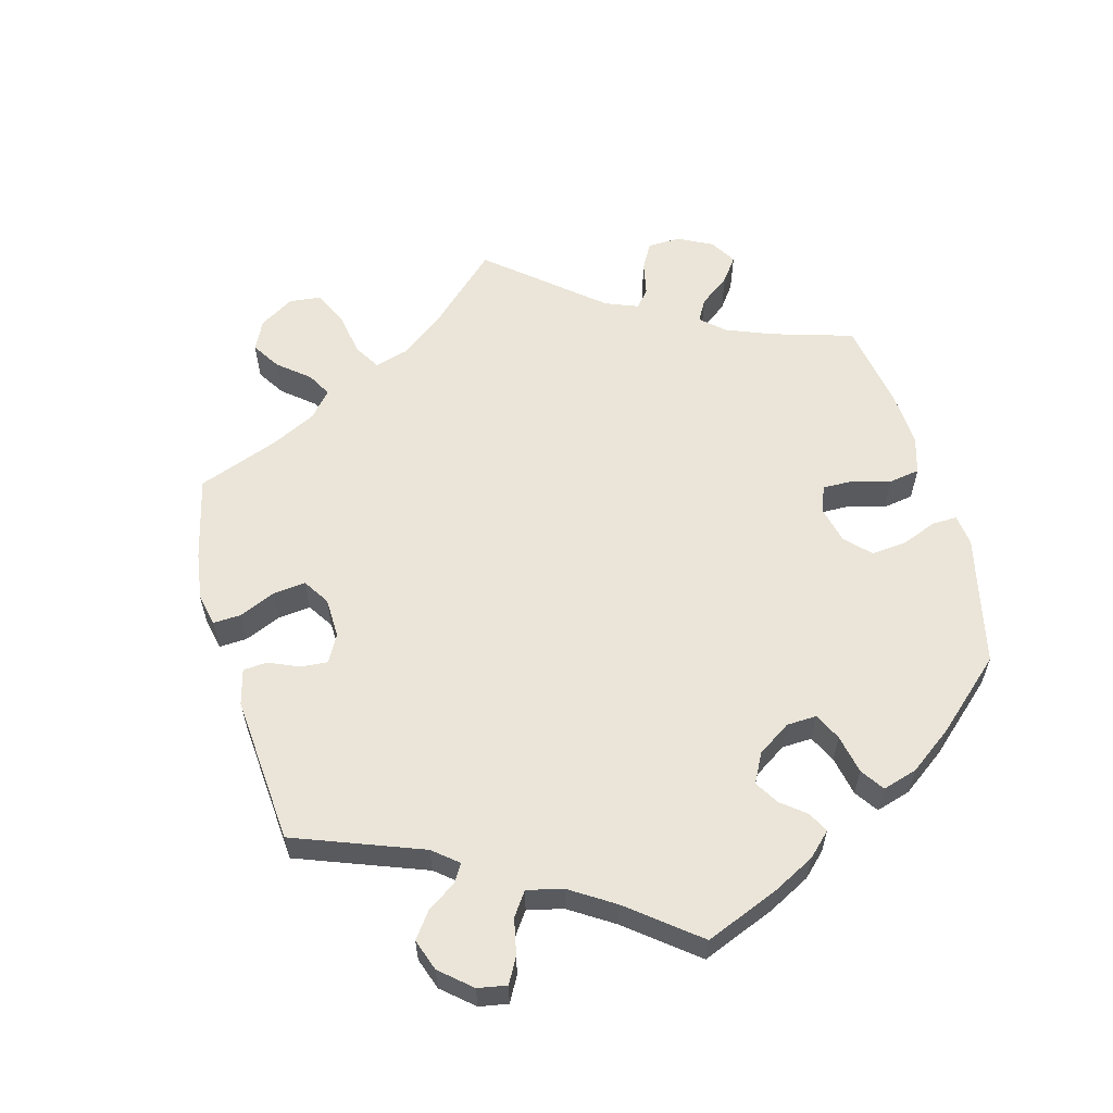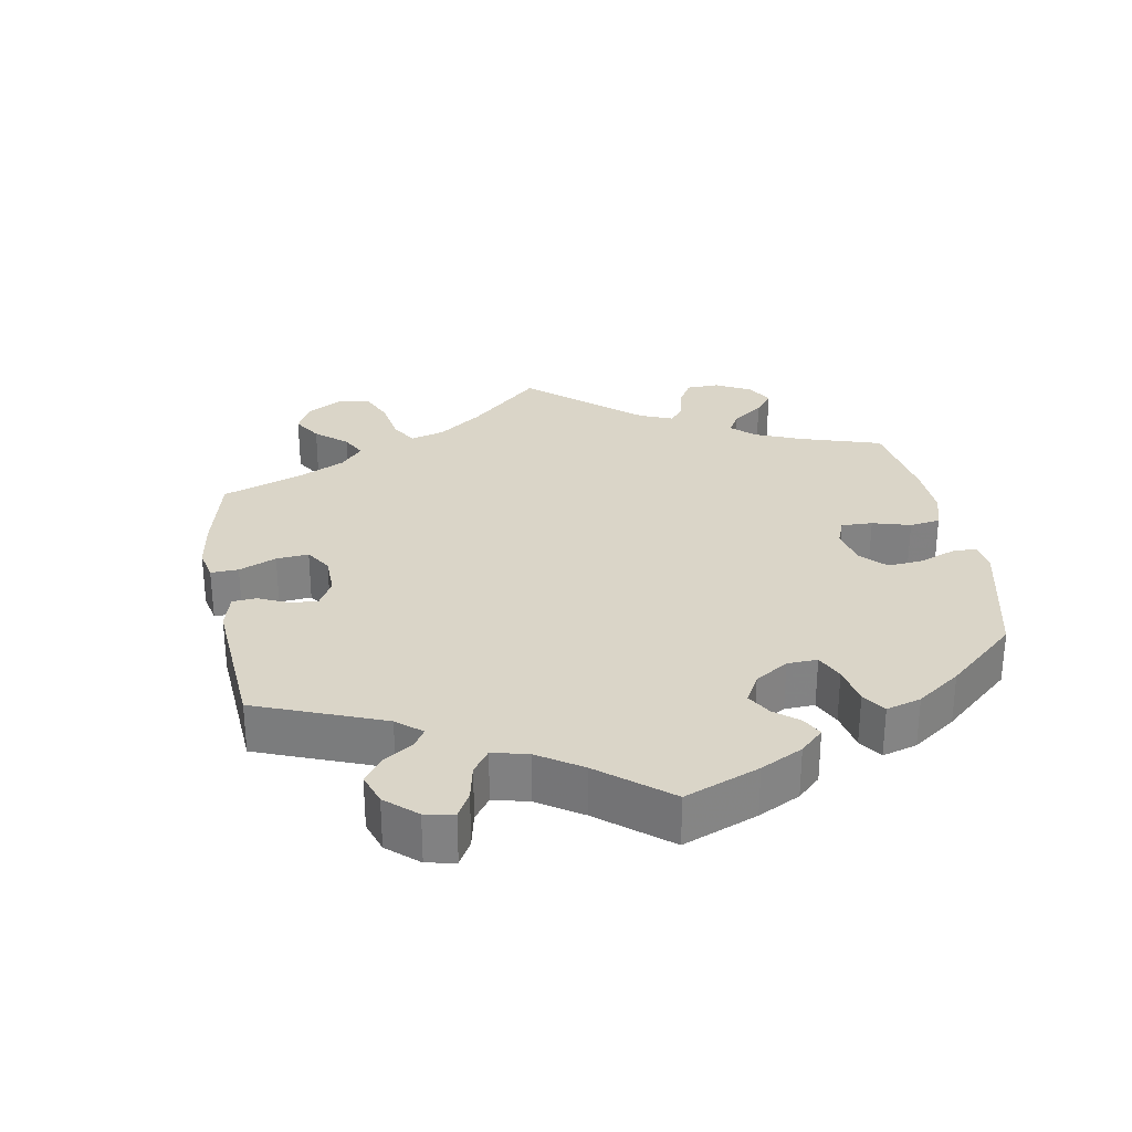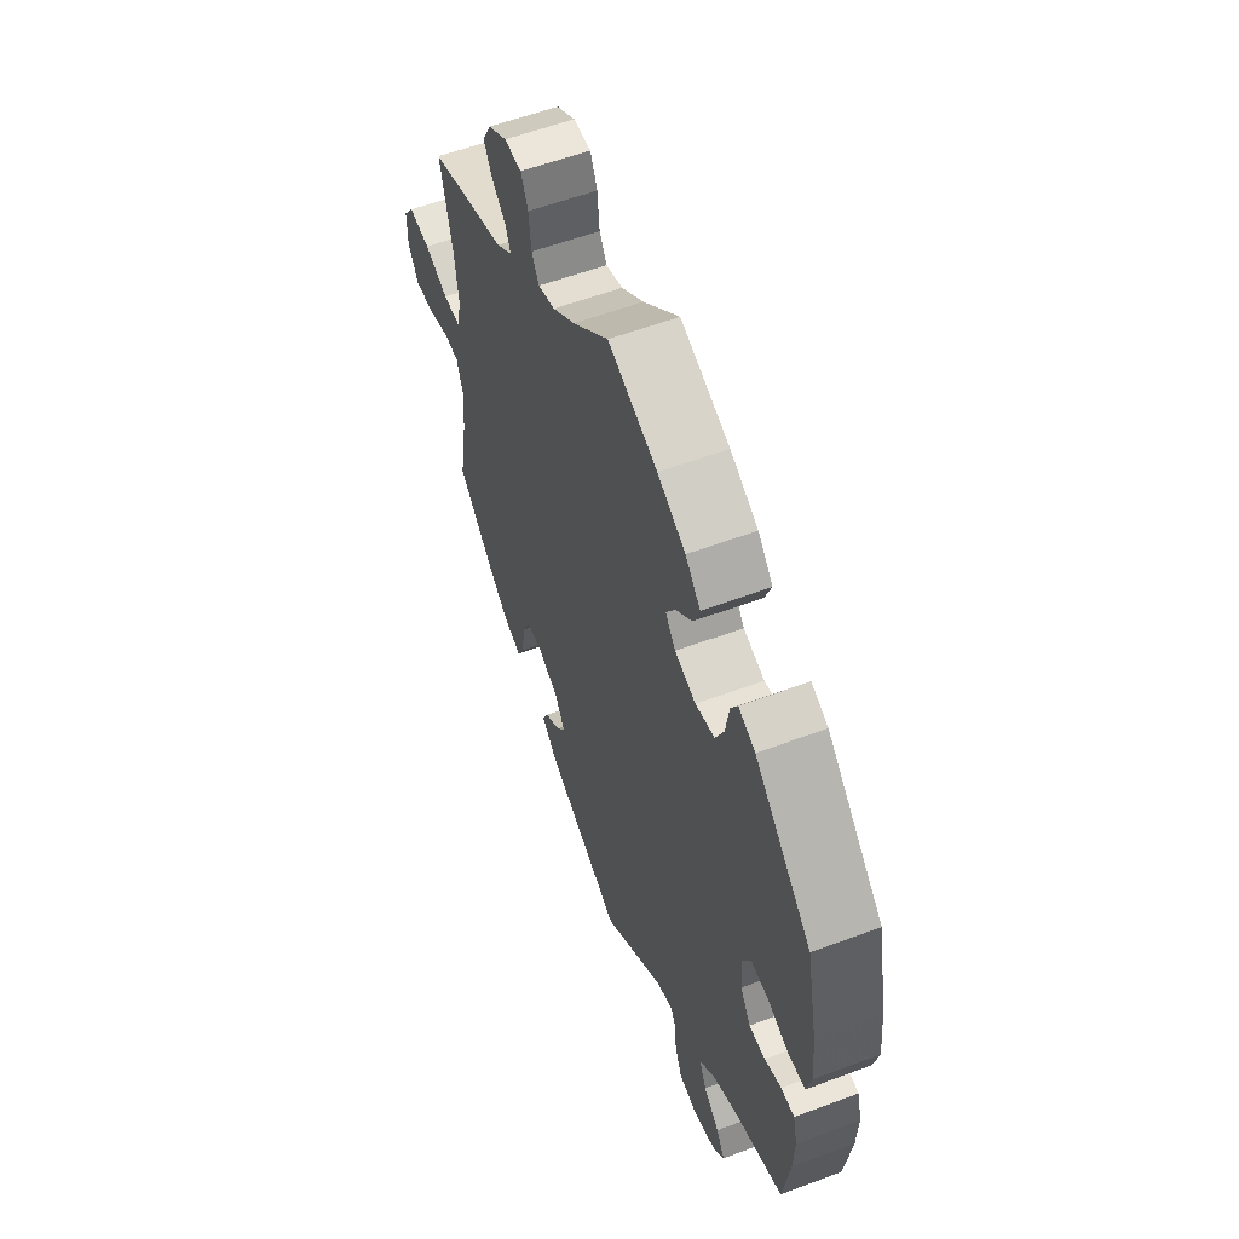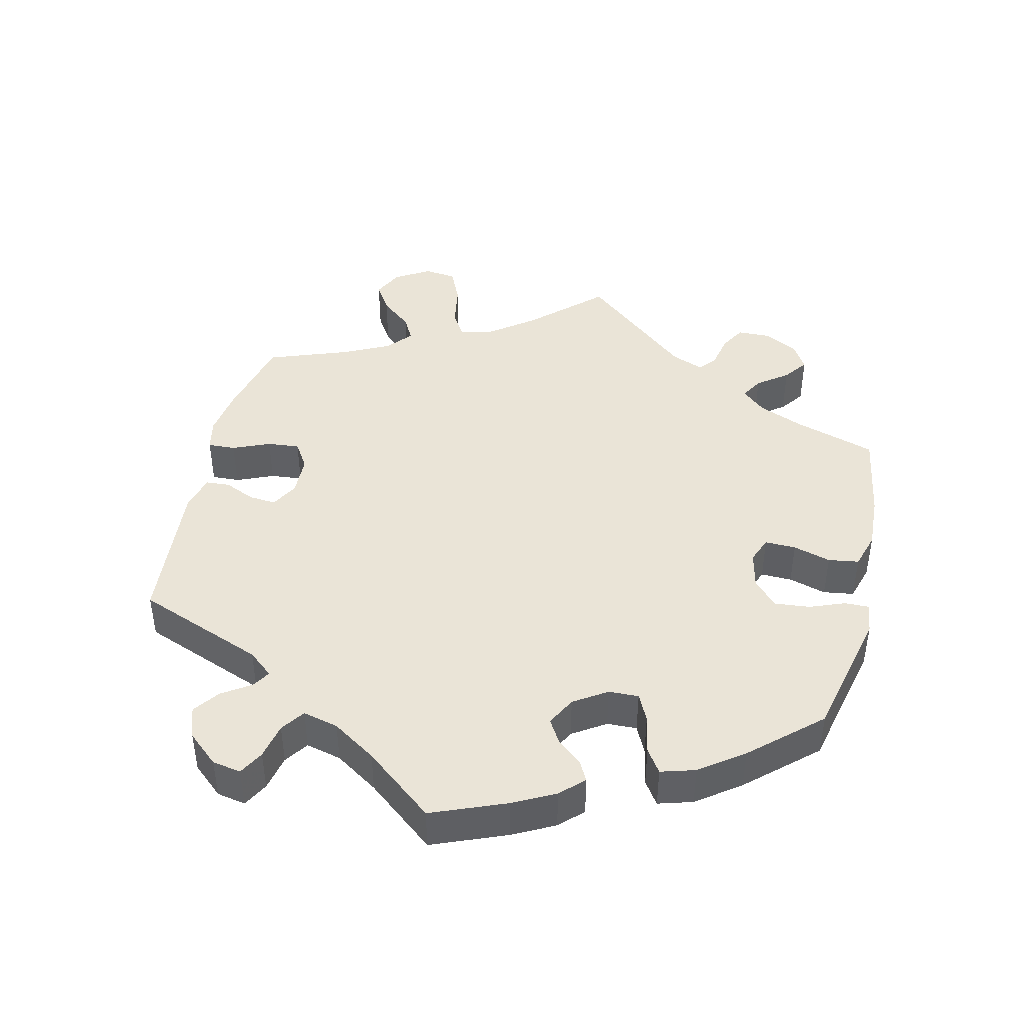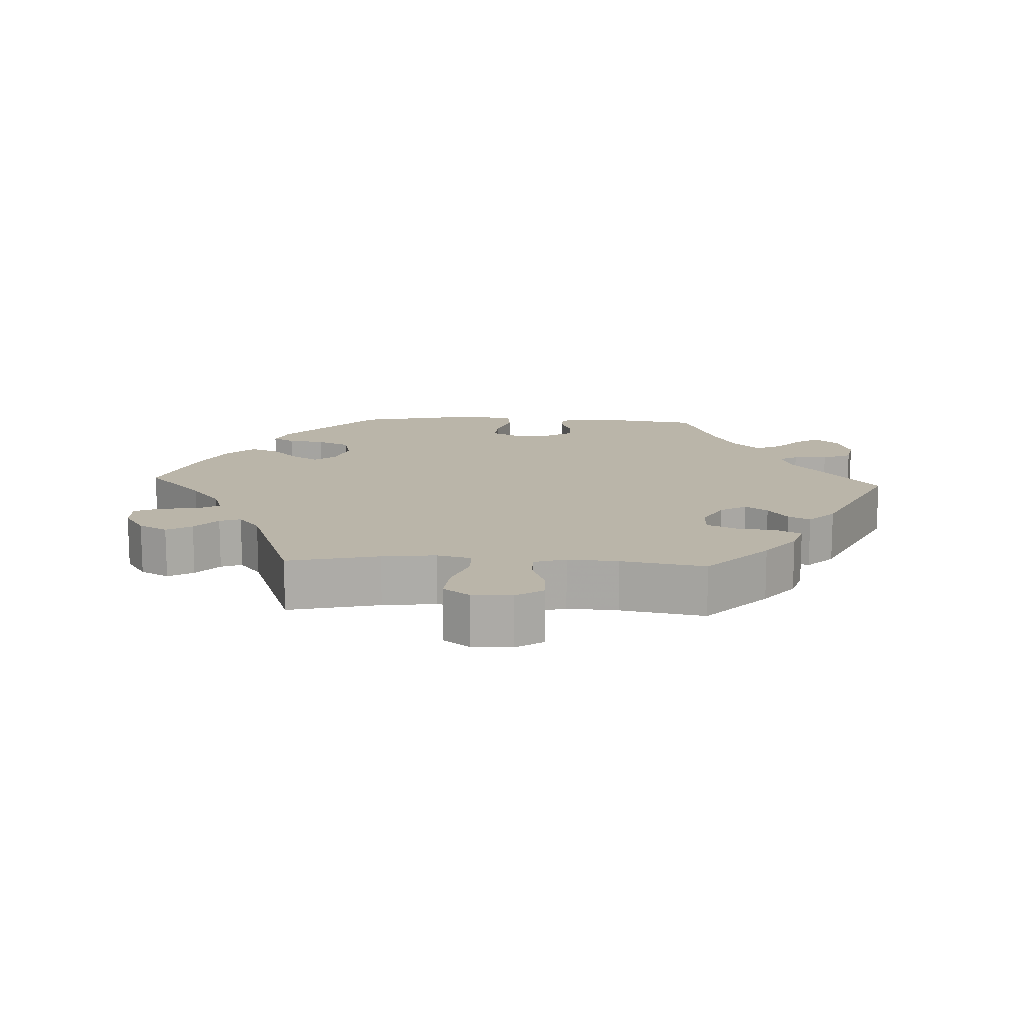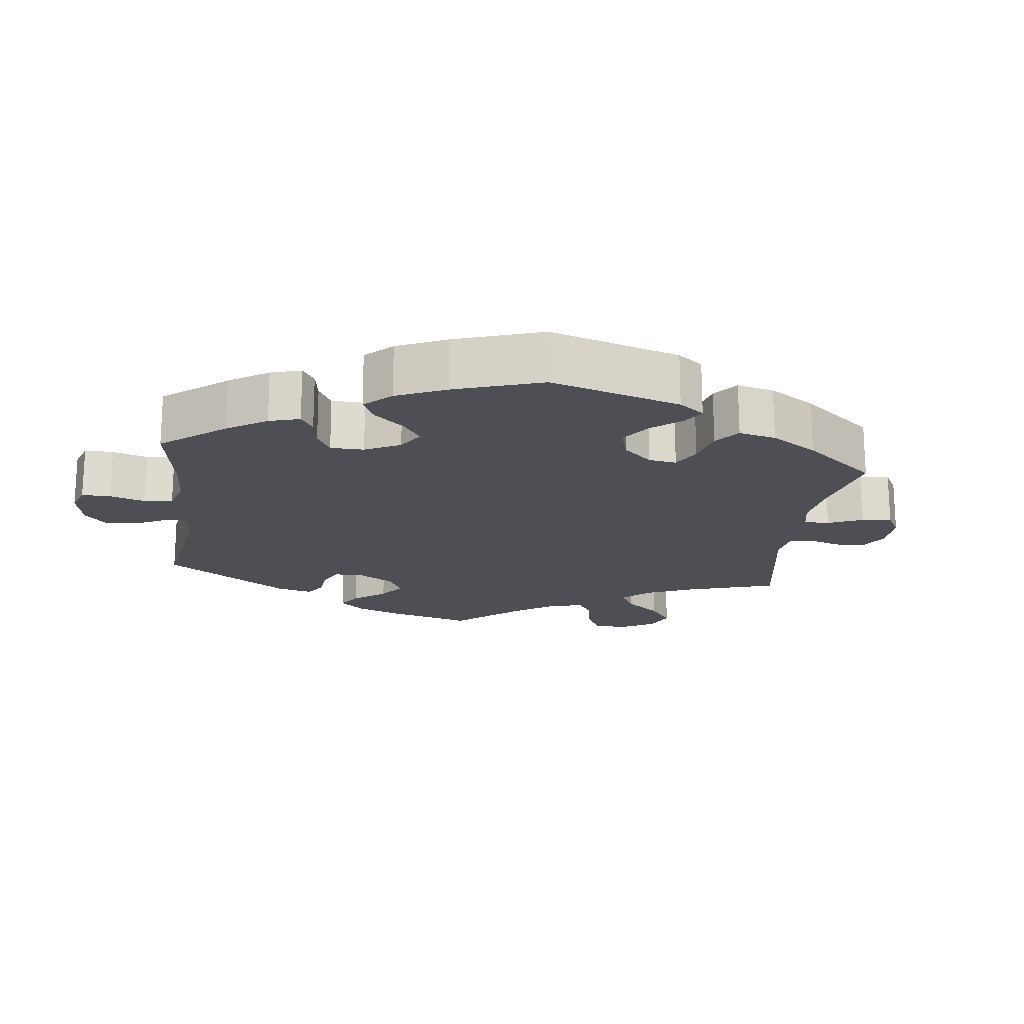
<metadata>
{"format":"obj","ext":"obj","renderer":"f3d","projection":"perspective","resolution":1024,"background":"white","views":[{"elev":59.2,"azim":-135.5,"up":"+Y"},{"elev":29.4,"azim":-129.8,"up":"+Y"},{"elev":57.6,"azim":-111.2,"up":"+Z"},{"elev":43.8,"azim":-106.7,"up":"+Y"},{"elev":13.7,"azim":92.9,"up":"+Y"},{"elev":-18.4,"azim":-67.0,"up":"+Y"}]}
</metadata>
<code>
v -0.516 0.07 -0.176
v -0.519 0.07 -0.109
v -0.508 0.07 -0.065
v -0.475 0.07 -0.064
v -0.434 0.07 -0.08
v -0.394 0.07 -0.081
v -0.369 0.07 -0.041
v -0.366 0.07 0.015
v -0.386 0.07 0.053
v -0.429 0.07 0.05
v -0.483 0.07 0.032
v -0.523 0.07 0.035
v -0.535 0.07 0.085
v -0.527 0.07 0.161
v -0.5 0.07 0.289
v -0.36 0.07 0.419
v -0.319 0.07 0.436
v -0.302 0.07 0.405
v -0.294 0.07 0.352
v -0.273 0.07 0.306
v -0.226 0.07 0.294
v -0.174 0.07 0.31
v -0.149 0.07 0.341
v -0.172 0.07 0.379
v -0.212 0.07 0.418
v -0.228 0.07 0.459
v -0.191 0.07 0.498
v -0.122 0.07 0.533
v 0 0.07 0.578
v 0.089 0.07 0.495
v 0.144 0.07 0.452
v 0.186 0.07 0.438
v 0.204 0.07 0.469
v 0.21 0.07 0.522
v 0.227 0.07 0.561
v 0.27 0.07 0.56
v 0.316 0.07 0.53
v 0.338 0.07 0.489
v 0.317 0.07 0.453
v 0.281 0.07 0.421
v 0.27 0.07 0.391
v 0.309 0.07 0.36
v 0.501 0.07 0.29
v 0.471 0.07 0.16
v 0.462 0.07 0.084
v 0.474 0.07 0.035
v 0.517 0.07 0.034
v 0.576 0.07 0.056
v 0.63 0.07 0.061
v 0.657 0.07 0.024
v 0.656 0.07 -0.033
v 0.63 0.07 -0.072
v 0.583 0.07 -0.07
v 0.529 0.07 -0.05
v 0.49 0.07 -0.051
v 0.475 0.07 -0.096
v 0.48 0.07 -0.168
v 0.501 0.07 -0.288
v 0.412 0.07 -0.373
v 0.358 0.07 -0.416
v 0.314 0.07 -0.43
v 0.296 0.07 -0.395
v 0.289 0.07 -0.338
v 0.27 0.07 -0.296
v 0.226 0.07 -0.294
v 0.176 0.07 -0.321
v 0.153 0.07 -0.359
v 0.175 0.07 -0.391
v 0.213 0.07 -0.419
v 0.228 0.07 -0.45
v 0.191 0.07 -0.487
v 0 0.07 -0.578
v -0.151 0.07 -0.455
v -0.194 0.07 -0.439
v -0.208 0.07 -0.465
v -0.211 0.07 -0.514
v -0.229 0.07 -0.556
v -0.276 0.07 -0.565
v -0.331 0.07 -0.546
v -0.358 0.07 -0.514
v -0.337 0.07 -0.479
v -0.298 0.07 -0.444
v -0.281 0.07 -0.407
v -0.317 0.07 -0.369
v -0.383 0.07 -0.335
v -0.5 0.07 -0.289
v -0.516 0 -0.176
v -0.519 0 -0.109
v -0.508 0 -0.065
v -0.475 0 -0.064
v -0.434 0 -0.08
v -0.394 0 -0.081
v -0.369 0 -0.041
v -0.366 0 0.015
v -0.386 0 0.053
v -0.429 0 0.05
v -0.483 0 0.032
v -0.523 0 0.035
v -0.535 0 0.085
v -0.527 0 0.161
v -0.5 0 0.289
v -0.36 0 0.419
v -0.319 0 0.436
v -0.302 0 0.405
v -0.294 0 0.352
v -0.273 0 0.306
v -0.226 0 0.294
v -0.174 0 0.31
v -0.149 0 0.341
v -0.172 0 0.379
v -0.212 0 0.418
v -0.228 0 0.459
v -0.191 0 0.498
v -0.122 0 0.533
v 0 0 0.578
v 0.089 0 0.495
v 0.144 0 0.452
v 0.186 0 0.438
v 0.204 0 0.469
v 0.21 0 0.522
v 0.227 0 0.561
v 0.27 0 0.56
v 0.316 0 0.53
v 0.338 0 0.489
v 0.317 0 0.453
v 0.281 0 0.421
v 0.27 0 0.391
v 0.309 0 0.36
v 0.501 0 0.29
v 0.471 0 0.16
v 0.462 0 0.084
v 0.474 0 0.035
v 0.517 0 0.034
v 0.576 0 0.056
v 0.63 0 0.061
v 0.657 0 0.024
v 0.656 0 -0.033
v 0.63 0 -0.072
v 0.583 0 -0.07
v 0.529 0 -0.05
v 0.49 0 -0.051
v 0.475 0 -0.096
v 0.48 0 -0.168
v 0.501 0 -0.288
v 0.412 0 -0.373
v 0.358 0 -0.416
v 0.314 0 -0.43
v 0.296 0 -0.395
v 0.289 0 -0.338
v 0.27 0 -0.296
v 0.226 0 -0.294
v 0.176 0 -0.321
v 0.153 0 -0.359
v 0.175 0 -0.391
v 0.213 0 -0.419
v 0.228 0 -0.45
v 0.191 0 -0.487
v 0 0 -0.578
v -0.151 0 -0.455
v -0.194 0 -0.439
v -0.208 0 -0.465
v -0.211 0 -0.514
v -0.229 0 -0.556
v -0.276 0 -0.565
v -0.331 0 -0.546
v -0.358 0 -0.514
v -0.337 0 -0.479
v -0.298 0 -0.444
v -0.281 0 -0.407
v -0.317 0 -0.369
v -0.383 0 -0.335
v -0.5 0 -0.289
f 85 86 1 2
f 84 85 2 3
f 83 84 3 4
f 79 80 81 82
f 79 82 83
f 78 79 83
f 75 76 77 78
f 74 75 78 83
f 70 71 72 73
f 68 69 70 73
f 67 68 73 74
f 66 67 74 83
f 60 61 62 63
f 60 63 64
f 57 58 59 60
f 56 57 60 64
f 55 56 64 65
f 51 52 53 54
f 51 54 55
f 50 51 55
f 47 48 49 50
f 46 47 50 55
f 45 46 55 65
f 42 43 44
f 41 42 44 45
f 37 38 39 40
f 37 40 41
f 36 37 41
f 33 34 35 36
f 32 33 36 41
f 31 32 41 45
f 27 28 29 30
f 24 25 26 27
f 23 24 27 30
f 22 23 30 31
f 16 17 18 19
f 16 19 20
f 15 16 20
f 14 15 20 21
f 10 11 12 13
f 9 10 13 14
f 66 83 4 5
f 65 66 5 6
f 22 31 45 65
f 9 14 21 22
f 8 9 22 65
f 7 8 65
f 6 7 65
f 88 87 172 171
f 89 88 171 170
f 90 89 170 169
f 168 167 166 165
f 169 168 165
f 169 165 164
f 164 163 162 161
f 169 164 161 160
f 159 158 157 156
f 159 156 155 154
f 160 159 154 153
f 169 160 153 152
f 149 148 147 146
f 150 149 146
f 146 145 144 143
f 150 146 143 142
f 151 150 142 141
f 140 139 138 137
f 141 140 137
f 141 137 136
f 136 135 134 133
f 141 136 133 132
f 151 141 132 131
f 130 129 128
f 131 130 128 127
f 126 125 124 123
f 127 126 123
f 127 123 122
f 122 121 120 119
f 127 122 119 118
f 131 127 118 117
f 116 115 114 113
f 113 112 111 110
f 116 113 110 109
f 117 116 109 108
f 105 104 103 102
f 106 105 102
f 106 102 101
f 107 106 101 100
f 99 98 97 96
f 100 99 96 95
f 91 90 169 152
f 92 91 152 151
f 151 131 117 108
f 108 107 100 95
f 151 108 95 94
f 151 94 93
f 151 93 92
f 1 87 88 2
f 2 88 89 3
f 3 89 90 4
f 4 90 91 5
f 5 91 92 6
f 6 92 93 7
f 7 93 94 8
f 8 94 95 9
f 9 95 96 10
f 10 96 97 11
f 11 97 98 12
f 12 98 99 13
f 13 99 100 14
f 14 100 101 15
f 15 101 102 16
f 16 102 103 17
f 17 103 104 18
f 18 104 105 19
f 19 105 106 20
f 20 106 107 21
f 21 107 108 22
f 22 108 109 23
f 23 109 110 24
f 24 110 111 25
f 25 111 112 26
f 26 112 113 27
f 27 113 114 28
f 28 114 115 29
f 29 115 116 30
f 30 116 117 31
f 31 117 118 32
f 32 118 119 33
f 33 119 120 34
f 34 120 121 35
f 35 121 122 36
f 36 122 123 37
f 37 123 124 38
f 38 124 125 39
f 39 125 126 40
f 40 126 127 41
f 41 127 128 42
f 42 128 129 43
f 43 129 130 44
f 44 130 131 45
f 45 131 132 46
f 46 132 133 47
f 47 133 134 48
f 48 134 135 49
f 49 135 136 50
f 50 136 137 51
f 51 137 138 52
f 52 138 139 53
f 53 139 140 54
f 54 140 141 55
f 55 141 142 56
f 56 142 143 57
f 57 143 144 58
f 58 144 145 59
f 59 145 146 60
f 60 146 147 61
f 61 147 148 62
f 62 148 149 63
f 63 149 150 64
f 64 150 151 65
f 65 151 152 66
f 66 152 153 67
f 67 153 154 68
f 68 154 155 69
f 69 155 156 70
f 70 156 157 71
f 71 157 158 72
f 72 158 159 73
f 73 159 160 74
f 74 160 161 75
f 75 161 162 76
f 76 162 163 77
f 77 163 164 78
f 78 164 165 79
f 79 165 166 80
f 80 166 167 81
f 81 167 168 82
f 82 168 169 83
f 83 169 170 84
f 84 170 171 85
f 85 171 172 86
f 86 172 87 1

</code>
